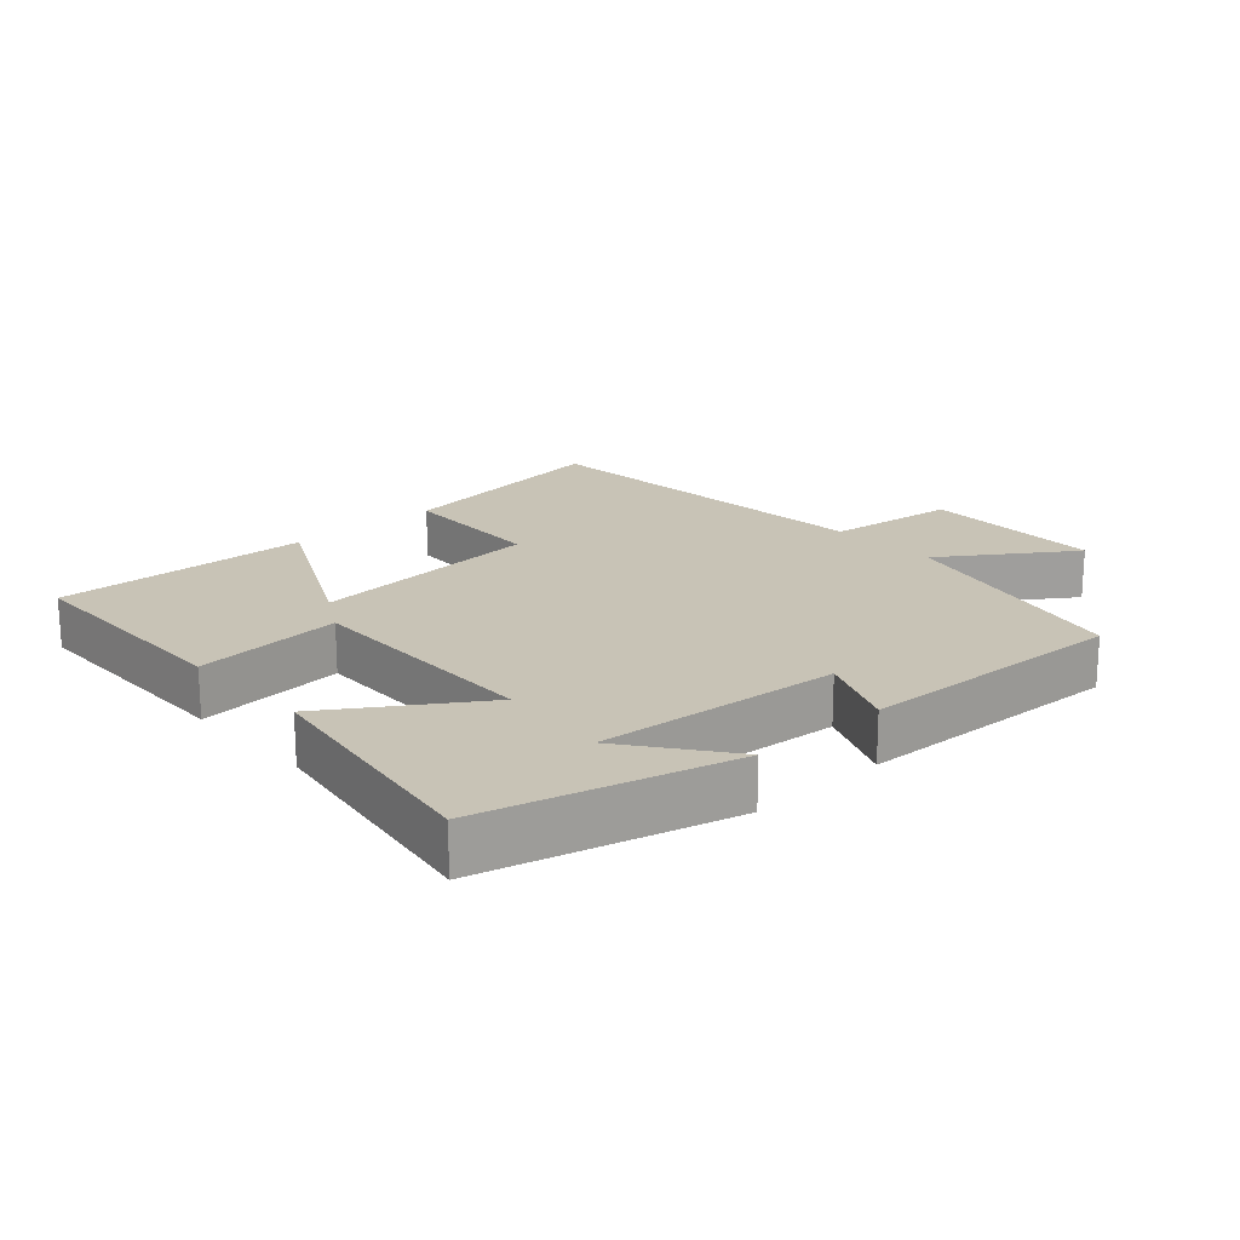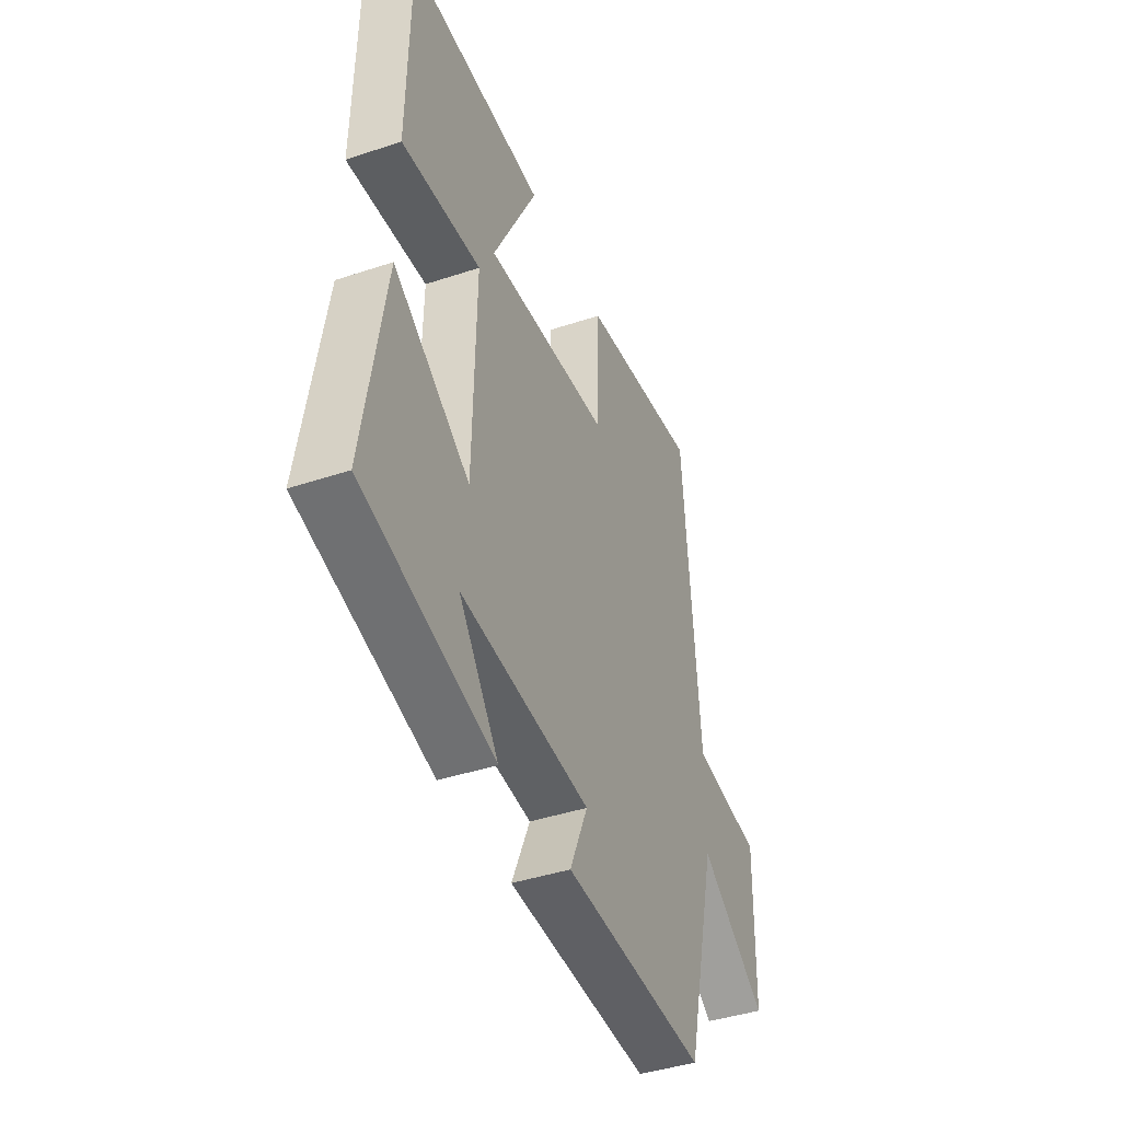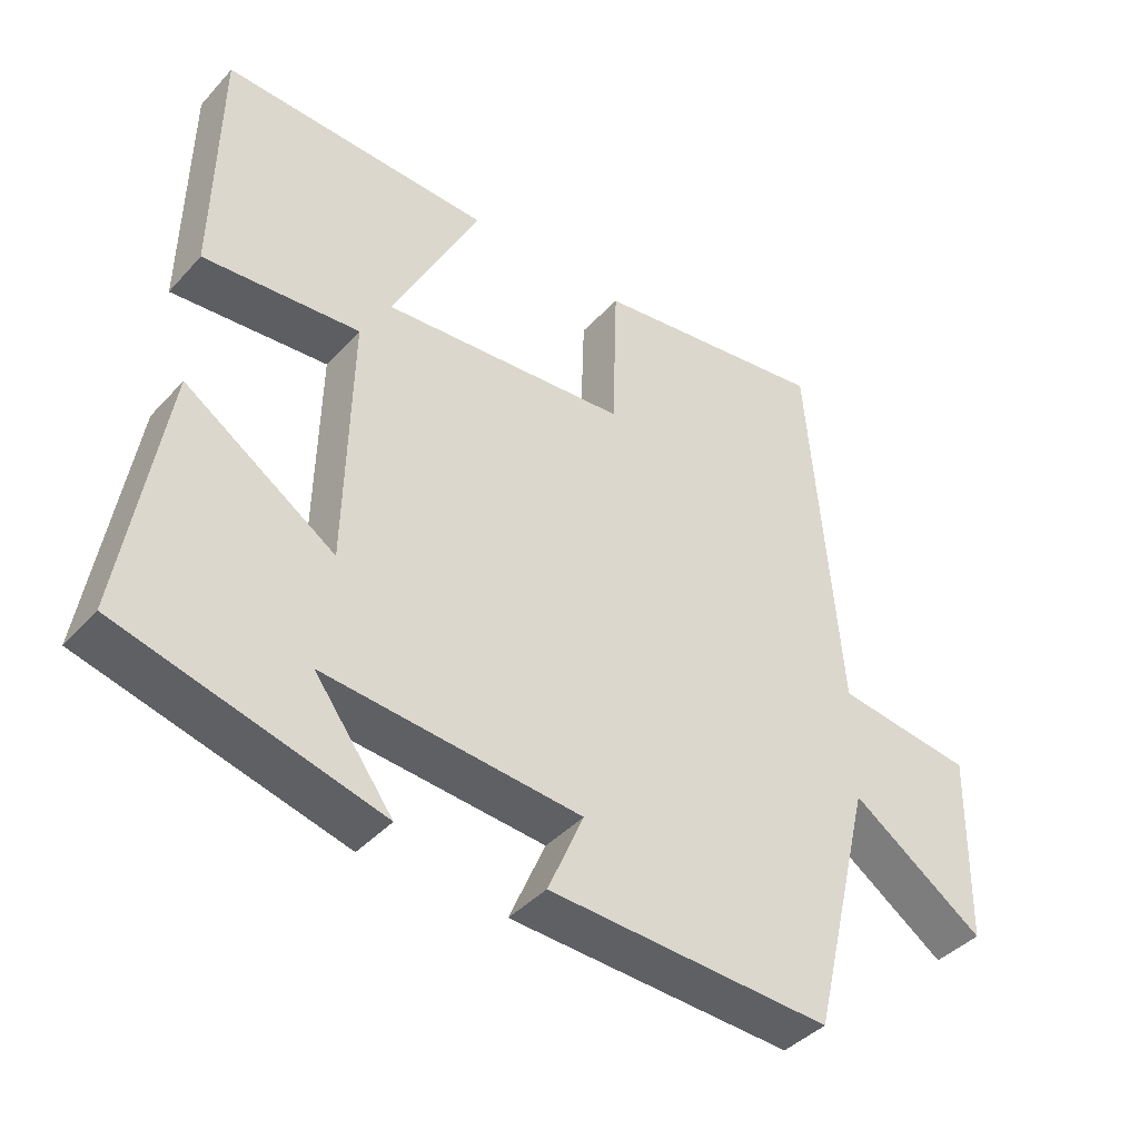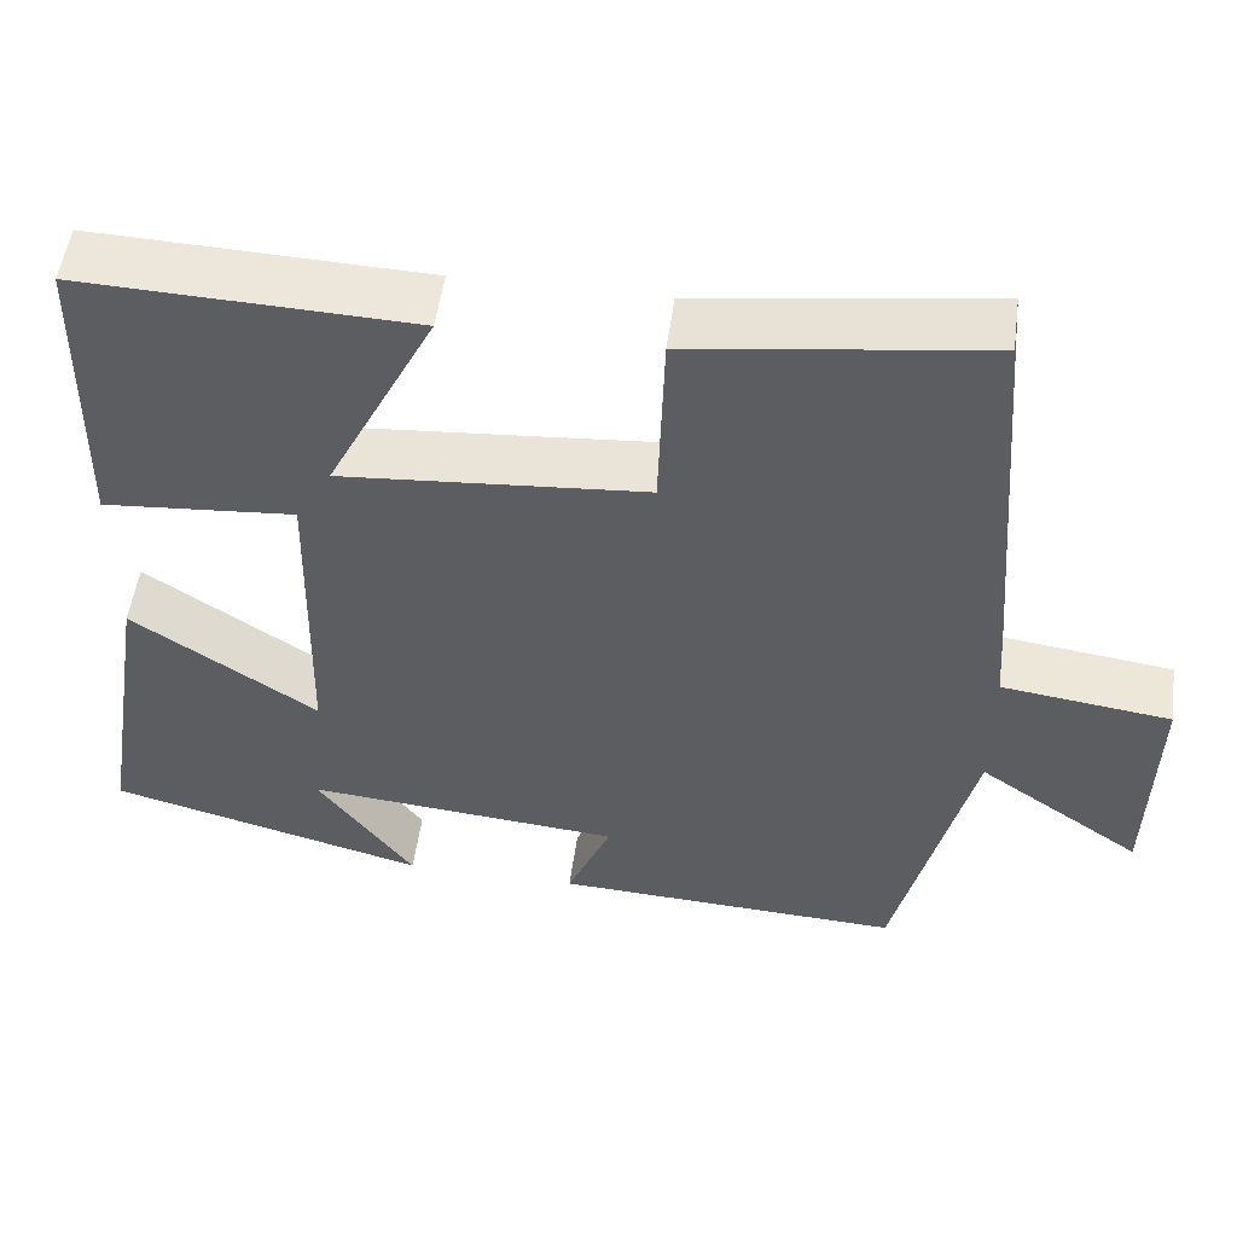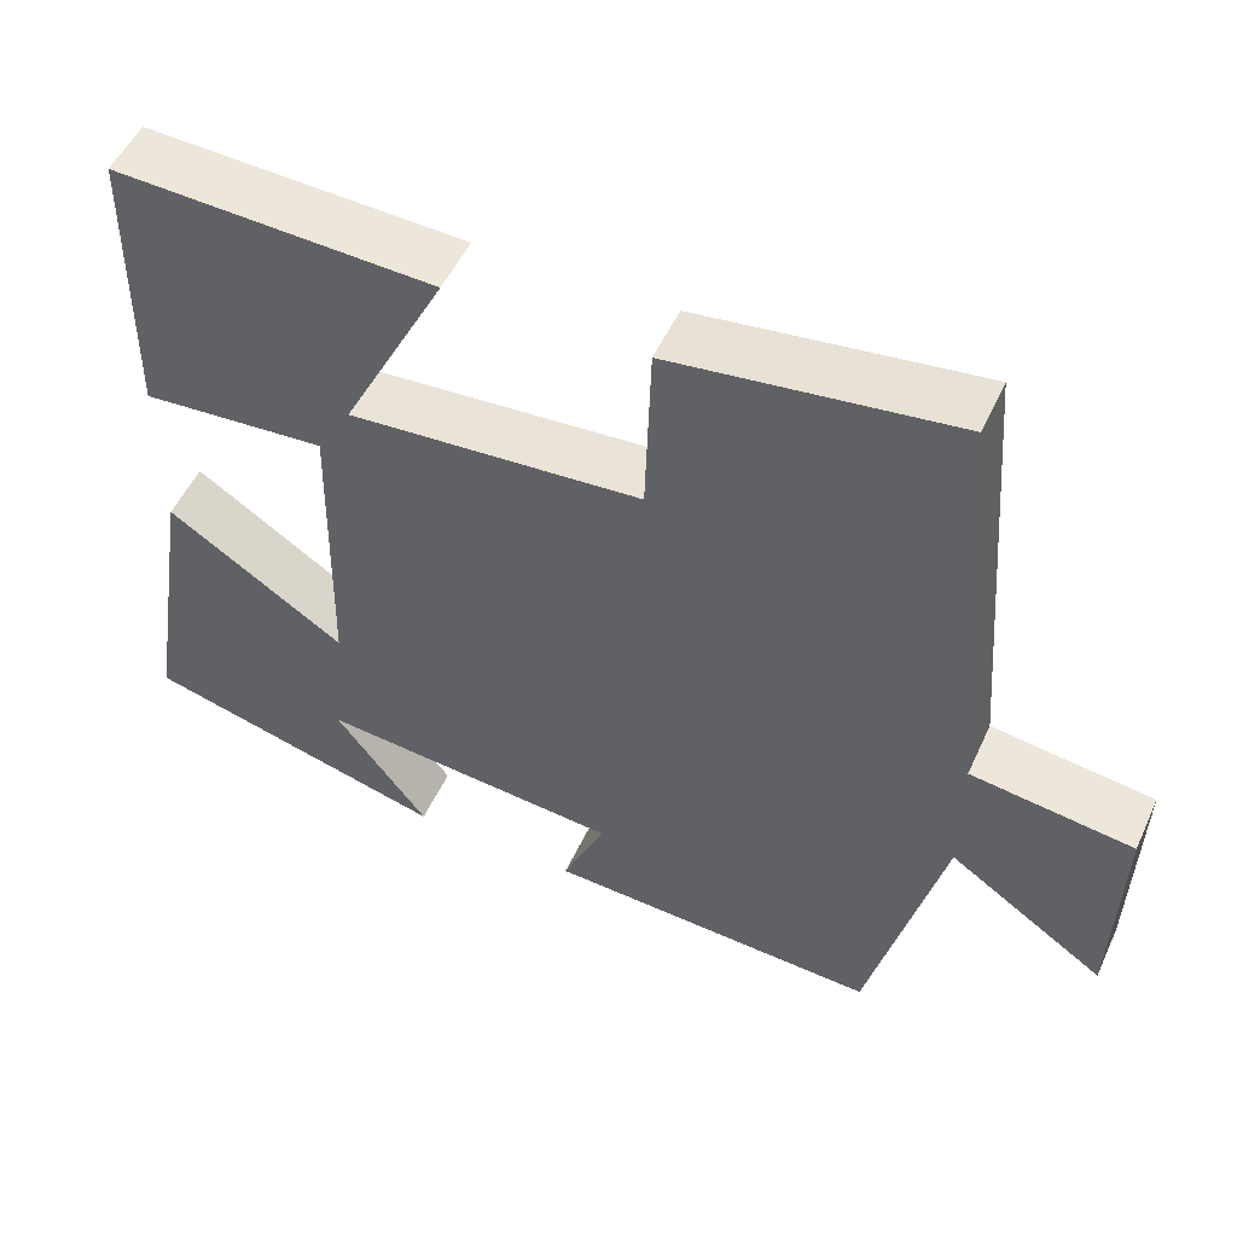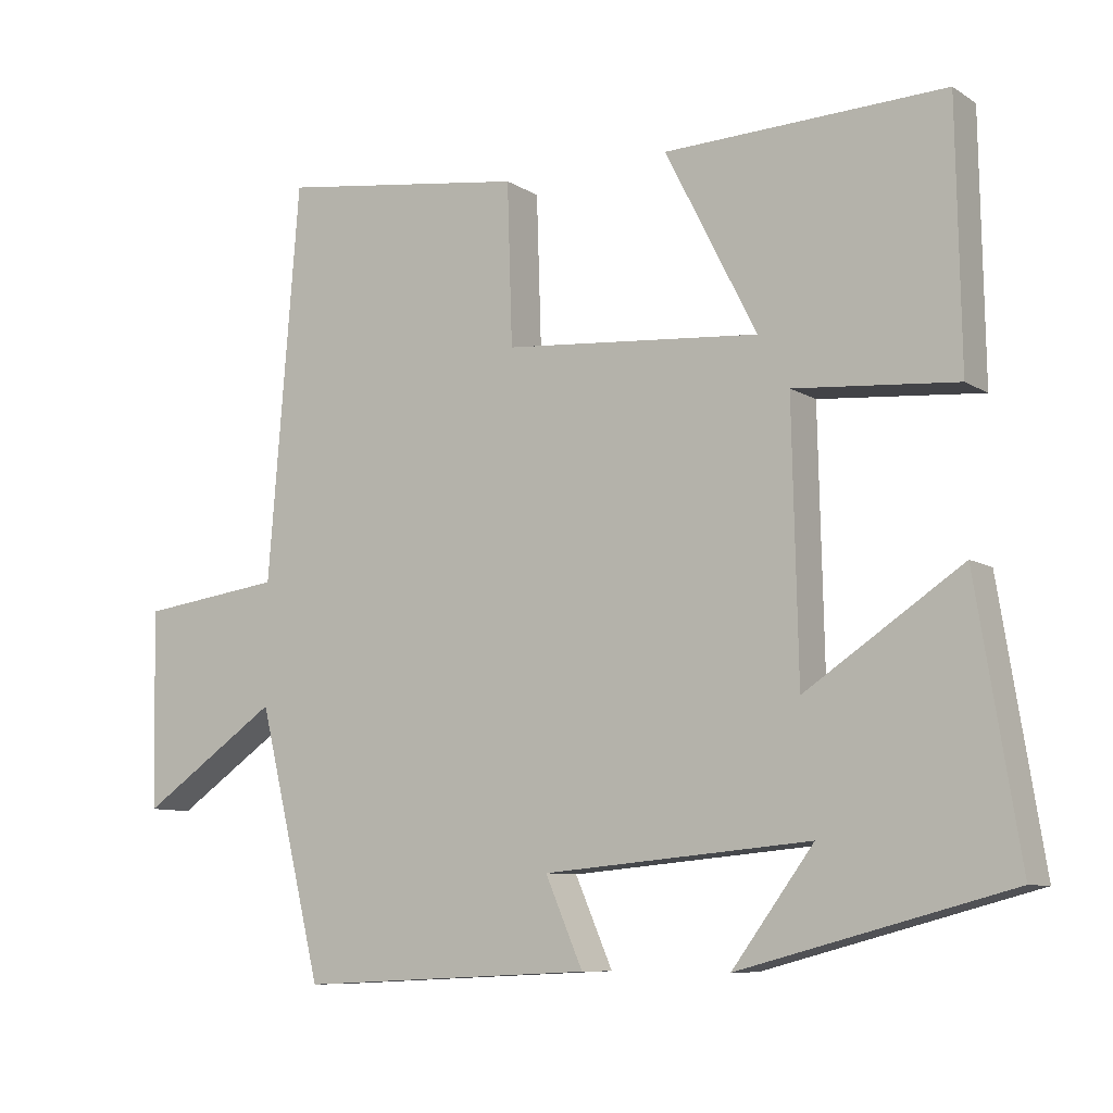
<metadata>
{"format":"obj","ext":"obj","renderer":"f3d","projection":"perspective","resolution":1024,"background":"white","views":[{"elev":19.4,"azim":137.5,"up":"+Y"},{"elev":-41.9,"azim":111.9,"up":"+Z"},{"elev":-41.2,"azim":142.0,"up":"+Z"},{"elev":52.2,"azim":-172.3,"up":"+Z"},{"elev":52.2,"azim":-155.7,"up":"+Z"},{"elev":-8.6,"azim":32.0,"up":"+Z"}]}
</metadata>
<code>
v -0.457 0.07 0.546
v -0.12 0.07 0.5
v -0.113 0.07 0.281
v 0.237 0.07 0.253
v 0.112 0.07 0.5
v 0.494 0.07 0.514
v 0.5 0.07 0.164
v 0.279 0.07 0.182
v 0.287 0.07 -0.182
v 0.5 0.07 -0.04
v 0.559 0.07 -0.403
v 0.192 0.07 -0.5
v 0.303 0.07 -0.35
v -0.061 0.07 -0.382
v -0.01 0.07 -0.5
v -0.412 0.07 -0.519
v -0.5 0.07 -0.157
v -0.689 0.07 -0.287
v -0.695 0.07 -0.017
v -0.5 0.07 0.009
v -0.457 0 0.546
v -0.12 0 0.5
v -0.113 0 0.281
v 0.237 0 0.253
v 0.112 0 0.5
v 0.494 0 0.514
v 0.5 0 0.164
v 0.279 0 0.182
v 0.287 0 -0.182
v 0.5 0 -0.04
v 0.559 0 -0.403
v 0.192 0 -0.5
v 0.303 0 -0.35
v -0.061 0 -0.382
v -0.01 0 -0.5
v -0.412 0 -0.519
v -0.5 0 -0.157
v -0.689 0 -0.287
v -0.695 0 -0.017
v -0.5 0 0.009
f 17 18 19 20
f 16 17 20
f 15 16 20
f 14 15 20
f 13 14 20 1
f 11 12 13
f 9 10 11 13
f 9 13 1
f 6 7 8
f 5 6 8
f 4 5 8
f 3 4 8 9
f 1 2 3
f 1 3 9
f 40 39 38 37
f 40 37 36
f 40 36 35
f 40 35 34
f 21 40 34 33
f 33 32 31
f 33 31 30 29
f 21 33 29
f 28 27 26
f 28 26 25
f 28 25 24
f 29 28 24 23
f 23 22 21
f 29 23 21
f 1 21 22 2
f 2 22 23 3
f 3 23 24 4
f 4 24 25 5
f 5 25 26 6
f 6 26 27 7
f 7 27 28 8
f 8 28 29 9
f 9 29 30 10
f 10 30 31 11
f 11 31 32 12
f 12 32 33 13
f 13 33 34 14
f 14 34 35 15
f 15 35 36 16
f 16 36 37 17
f 17 37 38 18
f 18 38 39 19
f 19 39 40 20
f 20 40 21 1

</code>
